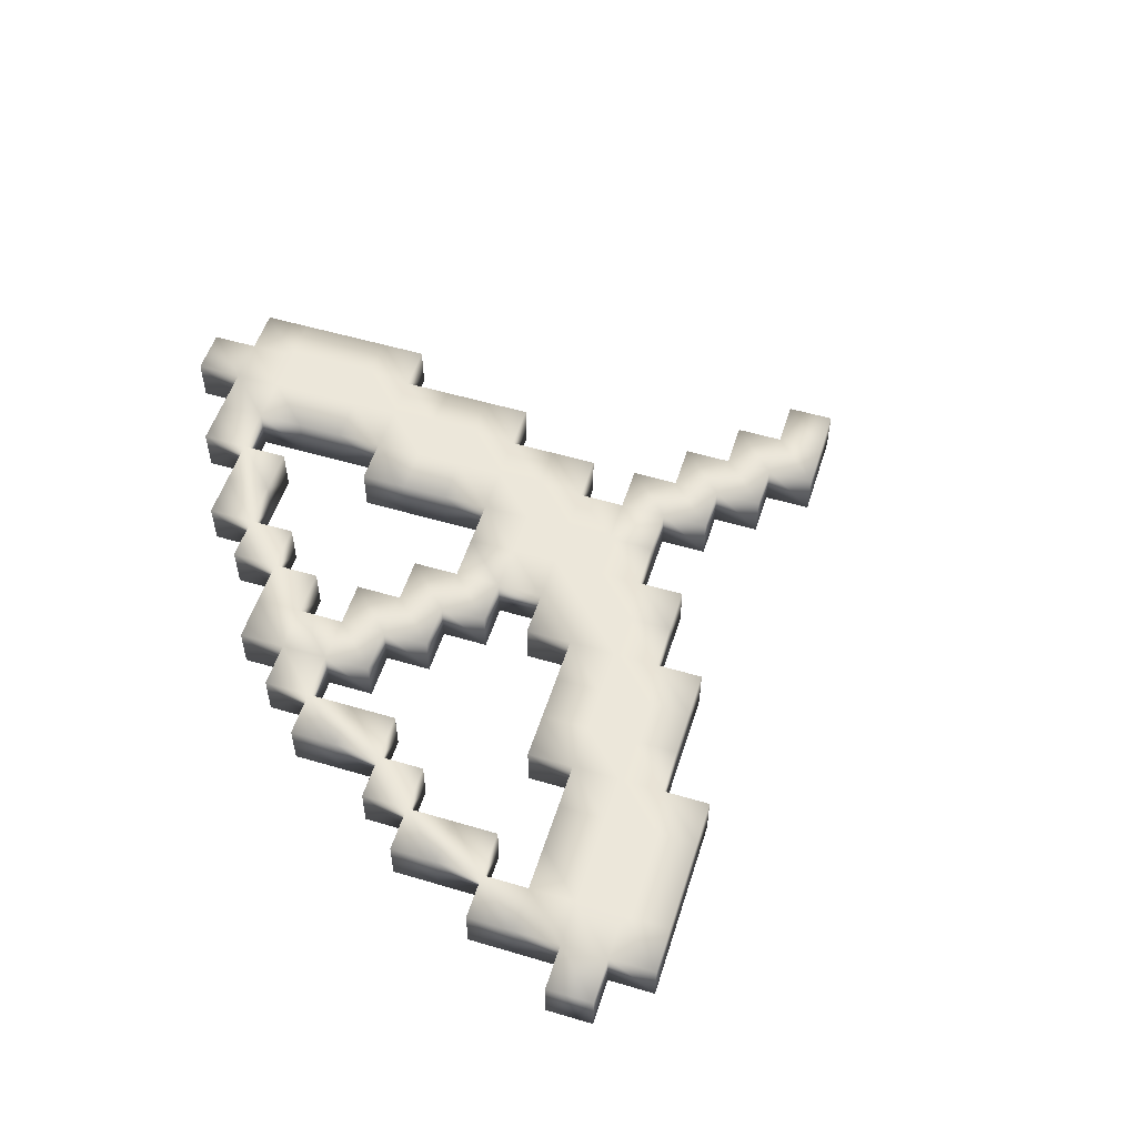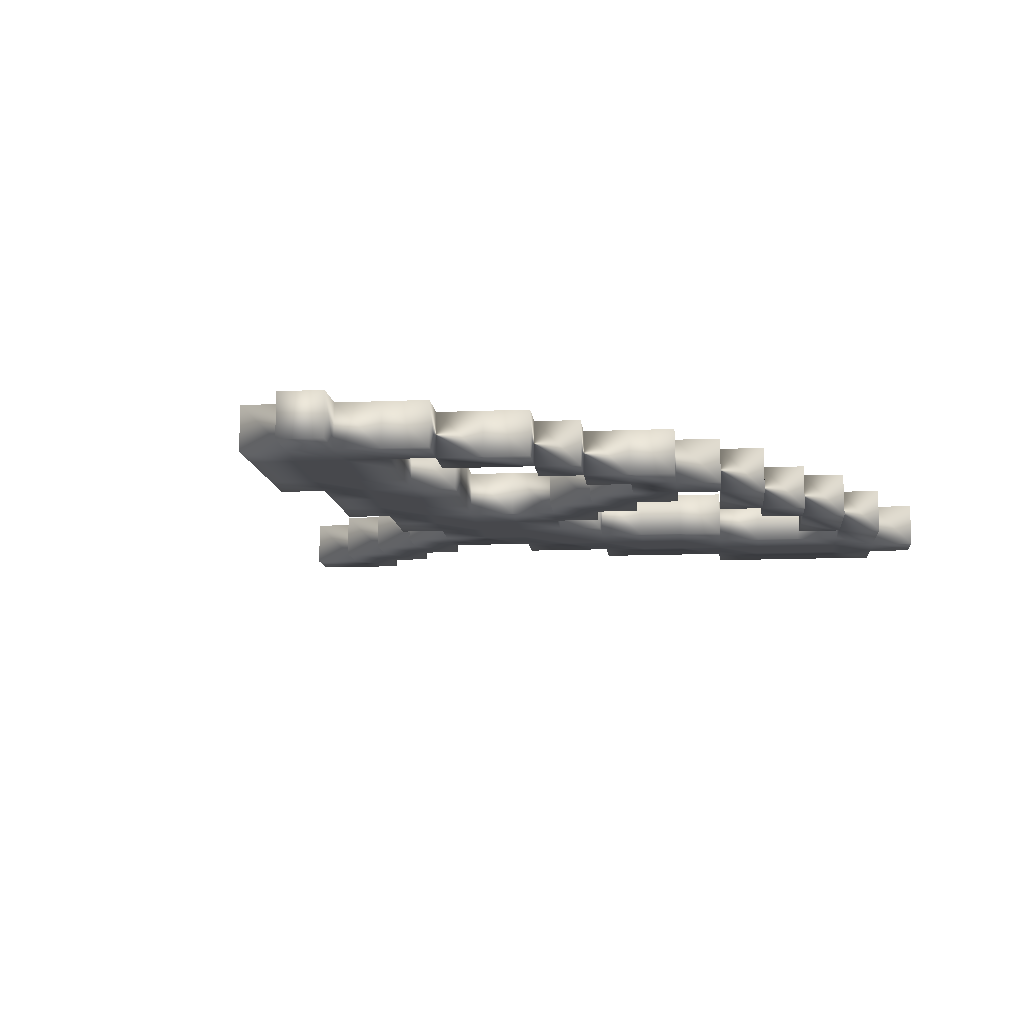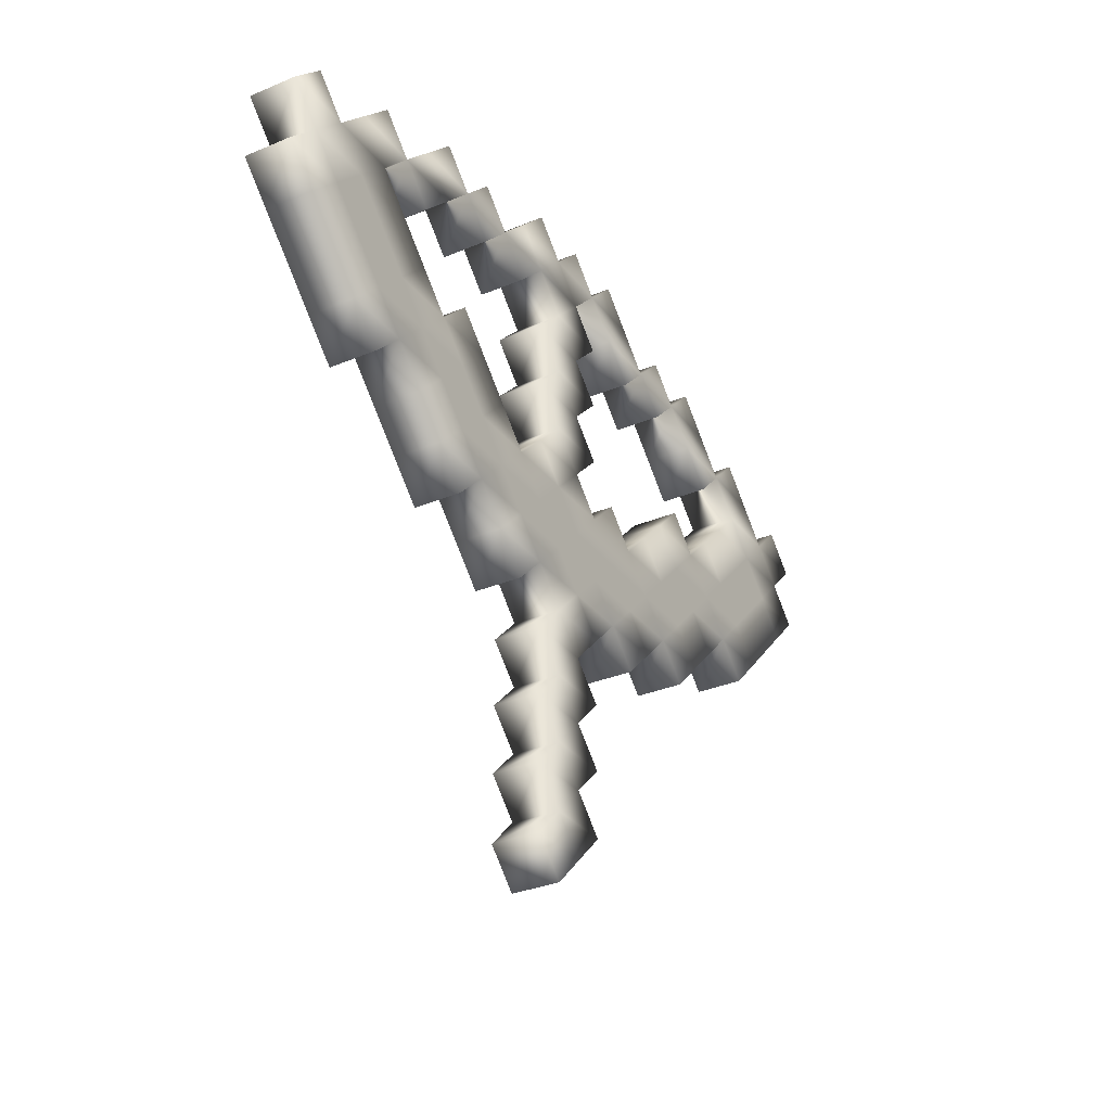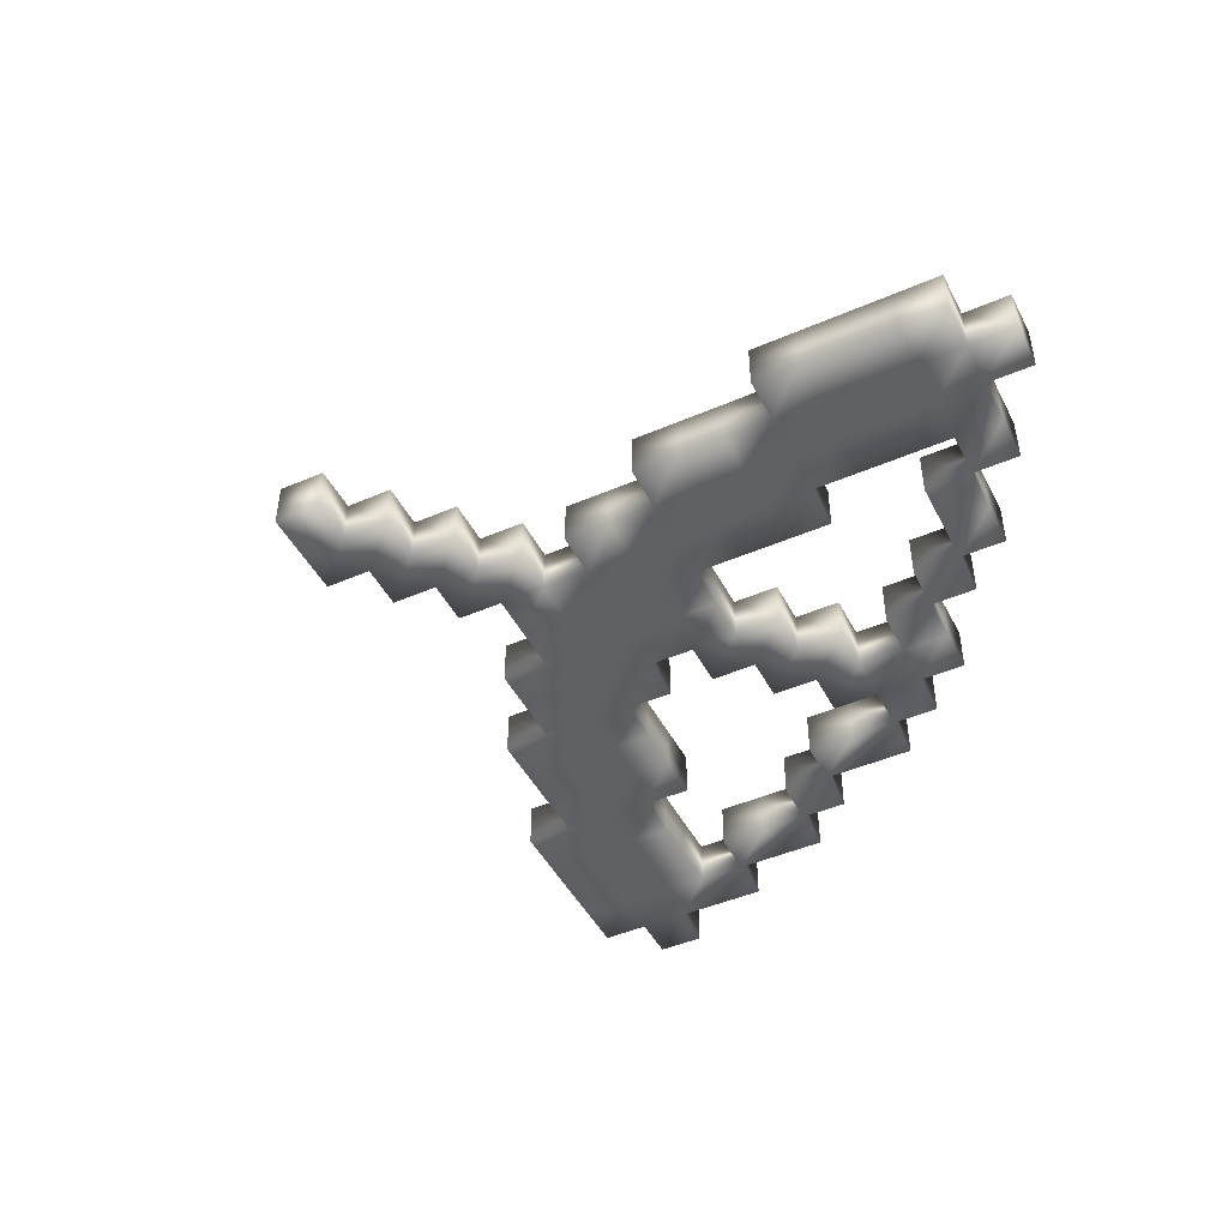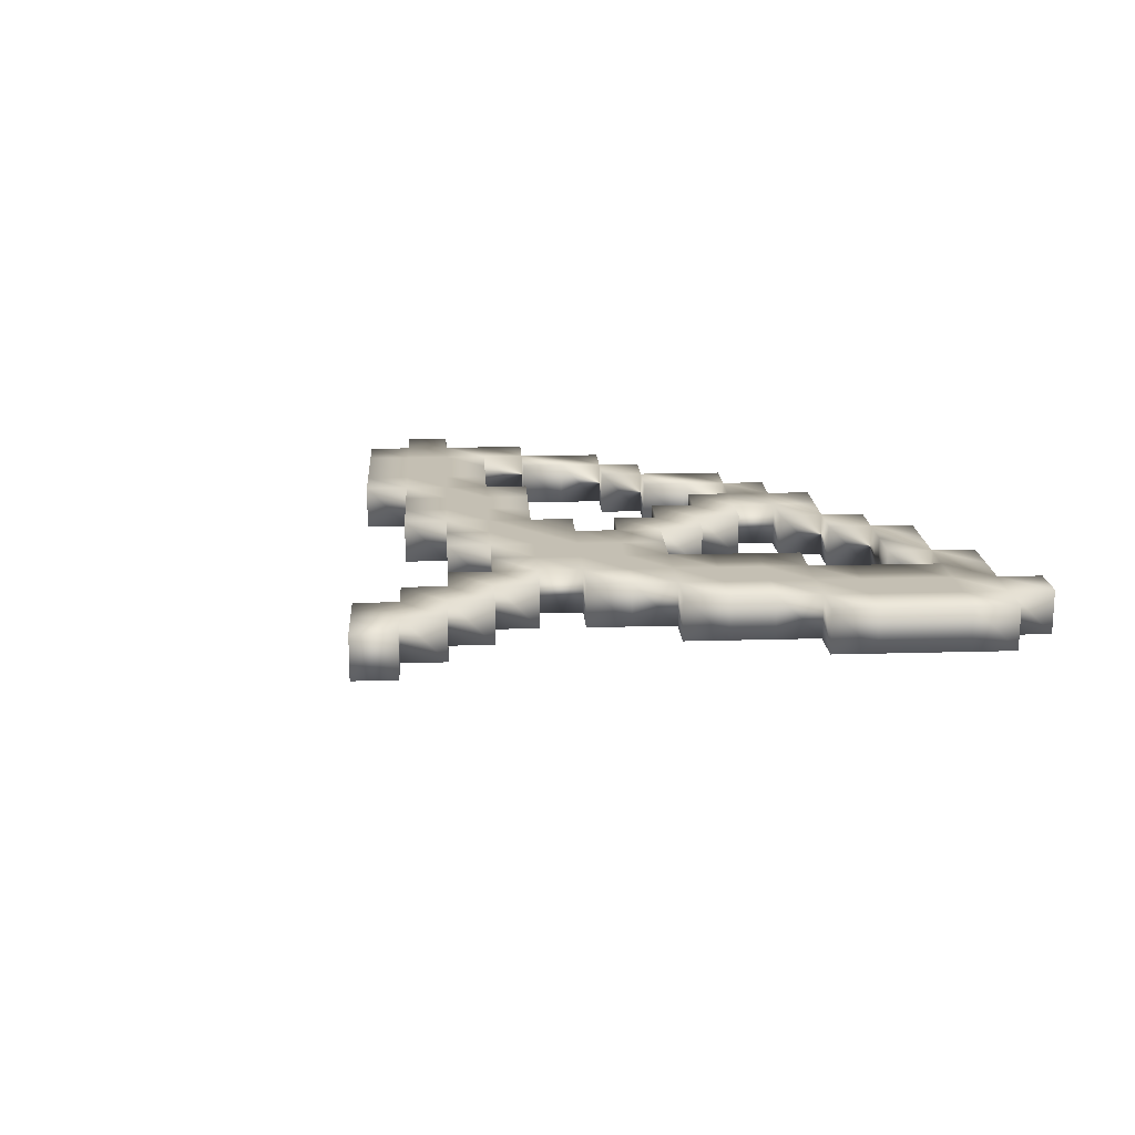
<metadata>
{"format":"obj","ext":"obj","renderer":"f3d","projection":"perspective","resolution":1024,"background":"white","views":[{"elev":54.1,"azim":-117.5,"up":"+Z"},{"elev":-11.6,"azim":141.0,"up":"+Z"},{"elev":-31.7,"azim":120.7,"up":"+Y"},{"elev":-46.2,"azim":71.3,"up":"+Z"},{"elev":17.7,"azim":41.7,"up":"+Z"}]}
</metadata>
<code>
o BowN1_bow_pulling_0
v 0 0 0.04
v 0.5657 -0.5657 0.04
v -0.5657 0.5657 0.04
v -0.5657 -0.5657 0.04
v 0.5657 0.5657 0.04
v -1.131 0 0.04
v 0 -1.131 0.04
v 1.131 0 0.04
v 1.98 0.2828 0.04
v 0.2828 -1.98 0.04
v 0.8485 -0.8485 0.04
v -0.8485 -0.8485 0.04
v 0.2828 0.2828 0.04
v -1.98 0.2828 0.04
v 0.2828 -0.2828 0.04
v -0.2828 -0.2828 0.04
v 0.2828 0.8485 0.04
v -0.2828 0.8485 0.04
v -0.8485 -0.2828 0.04
v -1.414 0.2828 0.04
v -1.414 -0.2828 0.04
v 0.2828 -1.414 0.04
v -0.2828 -0.8485 0.04
v 0.2828 -0.8485 0.04
v 1.414 -0.2828 0.04
v 0.8485 -0.2828 0.04
v 1.414 0.2828 0.04
v 1.131 0.5657 0.04
v 1.131 -0.5657 0.04
v 0 -0.5657 0.04
v 0 -1.697 0.04
v -1.131 0.5657 0.04
v -1.697 0 0.04
v -1.131 -0.5657 0.04
v 0 0.5657 0.04
v 1.697 0 0.04
v 0.1414 -2.121 0.04
v -0.1414 0.1414 0.04
v 0.1414 0.1414 0.04
v -1.838 0.4243 0.04
v 0.4243 -0.4243 0.04
v -0.7071 0.7071 0.04
v -0.4243 -0.4243 0.04
v 0.7071 0.7071 0.04
v 0.4243 0.7071 0.04
v -0.4243 0.7071 0.04
v -0.7071 -0.4243 0.04
v -1.273 0.1414 0.04
v -1.556 -0.4243 0.04
v -0.1414 -0.9899 0.04
v 0.1414 -0.9899 0.04
v 1.556 -0.4243 0.04
v 0.7071 -0.4243 0.04
v 1.273 0.1414 0.04
v 1.838 0.4243 0.04
v 0.7071 -0.7071 0.04
v -0.4243 0.4243 0.04
v -0.7071 -0.7071 0.04
v 0.4243 0.4243 0.04
v 0.1414 -0.1414 0.04
v -0.1414 -0.1414 0.04
v -0.9899 -0.1414 0.04
v -1.556 0.4243 0.04
v -1.273 -0.1414 0.04
v -0.7071 0.4243 0.04
v 0.1414 -1.273 0.04
v -0.4243 -0.7071 0.04
v -0.1414 -1.273 0.04
v 0.4243 -0.7071 0.04
v 1.273 -0.1414 0.04
v 0.7071 0.4243 0.04
v 0.9899 -0.1414 0.04
v 1.556 0.4243 0.04
v 1.273 0.4243 0.04
v 0.9899 0.7071 0.04
v 0.9899 0.4243 0.04
v 0.7071 -0.1414 0.04
v 0.9899 -0.4243 0.04
v 0.9899 -0.7071 0.04
v 1.273 -0.4243 0.04
v 0.1414 -0.7071 0.04
v -0.1414 -0.4243 0.04
v -0.1414 -0.7071 0.04
v 0.1414 -0.4243 0.04
v -0.4243 -0.9899 0.04
v 0.1414 -1.838 0.04
v -0.1414 -1.556 0.04
v -0.1414 -1.838 0.04
v 0.1414 -1.556 0.04
v -0.9899 0.4243 0.04
v -1.273 0.4243 0.04
v -0.9899 0.7071 0.04
v -1.556 -0.1414 0.04
v -1.838 0.1414 0.04
v -1.838 -0.1414 0.04
v -1.556 0.1414 0.04
v -0.9899 -0.7071 0.04
v -1.273 -0.4243 0.04
v -0.9899 -0.4243 0.04
v 0.1414 0.4243 0.04
v -0.1414 0.7071 0.04
v -0.1414 0.4243 0.04
v 0.1414 0.7071 0.04
v -0.7071 -0.1414 0.04
v 0.4243 -0.9899 0.04
v 1.838 -0.1414 0.04
v 1.556 0.1414 0.04
v 1.556 -0.1414 0.04
v 1.838 0.1414 0.04
v 1.697 0.2828 0.04
v 1.414 0 0.04
v 1.697 -0.2828 0.04
v 0.5657 -0.8485 0.04
v 0.2828 -1.131 0.04
v -0.8485 0 0.04
v -0.5657 -0.2828 0.04
v 0 0.8485 0.04
v -0.2828 0.5657 0.04
v 0 0.2828 0.04
v -1.131 -0.2828 0.04
v -1.414 -0.5657 0.04
v -1.697 0.2828 0.04
v -1.98 0 0.04
v -1.697 -0.2828 0.04
v -1.414 0.5657 0.04
v -1.131 0.2828 0.04
v 0 -1.414 0.04
v 0 -1.98 0.04
v -0.5657 -0.8485 0.04
v 0 -0.2828 0.04
v -0.2828 -0.5657 0.04
v 0 -0.8485 0.04
v 1.131 -0.2828 0.04
v 0.8485 -0.5657 0.04
v 0.2828 0 0.04
v 0.5657 -0.2828 0.04
v 0.8485 0.5657 0.04
v 1.131 0.2828 0.04
v 1.414 0.5657 0.04
v 0.8485 0 0.04
v 1.414 -0.5657 0.04
v 0.2828 -0.5657 0.04
v 0.2828 -1.697 0.04
v -0.8485 0.5657 0.04
v -1.414 0 0.04
v -0.8485 -0.5657 0.04
v 0.2828 0.5657 0.04
v 1.98 0 0.04
v -0.1414 0.1414 0.24
v 0 0 0.24
v 0.1414 0.1414 0.24
v 0.4243 -0.4243 0.24
v 0.5657 -0.5657 0.24
v -0.7071 0.7071 0.24
v -0.5657 0.5657 0.24
v -0.4243 -0.4243 0.24
v -0.5657 -0.5657 0.24
v 0.7071 0.7071 0.24
v 0.5657 0.5657 0.24
v 0.4243 0.7071 0.24
v -0.4243 0.7071 0.24
v -0.7071 -0.4243 0.24
v -1.273 0.1414 0.24
v -1.131 0 0.24
v -0.1414 -0.9899 0.24
v 0 -1.131 0.24
v 0.1414 -0.9899 0.24
v 0.7071 -0.4243 0.24
v 1.273 0.1414 0.24
v 1.131 0 0.24
v 1.838 0.4243 0.24
v 1.98 0.2828 0.24
v 0.7071 -0.7071 0.24
v 0.8485 -0.8485 0.24
v -0.7071 -0.7071 0.24
v -0.8485 -0.8485 0.24
v 0.1414 -0.1414 0.24
v 0.2828 -0.2828 0.24
v -0.9899 -0.1414 0.24
v -0.8485 -0.2828 0.24
v -1.556 0.4243 0.24
v -1.414 0.2828 0.24
v -1.273 -0.1414 0.24
v -1.414 -0.2828 0.24
v 0.1414 -1.273 0.24
v 0.2828 -1.414 0.24
v -0.4243 -0.7071 0.24
v -0.2828 -0.8485 0.24
v 0.4243 -0.7071 0.24
v 0.2828 -0.8485 0.24
v 1.273 -0.1414 0.24
v 1.414 -0.2828 0.24
v 0.9899 -0.1414 0.24
v 0.8485 -0.2828 0.24
v 1.556 0.4243 0.24
v 1.414 0.2828 0.24
v 1.273 0.4243 0.24
v 0.9899 0.7071 0.24
v 1.131 0.5657 0.24
v 0.7071 -0.1414 0.24
v 0.9899 -0.4243 0.24
v 1.131 -0.5657 0.24
v 0.9899 -0.7071 0.24
v 1.273 -0.4243 0.24
v 0.1414 -0.7071 0.24
v -0.1414 -0.4243 0.24
v 0 -0.5657 0.24
v -0.1414 -0.7071 0.24
v 0.1414 -0.4243 0.24
v 0.1414 -1.838 0.24
v 0.2828 -1.98 0.24
v -0.1414 -1.556 0.24
v 0 -1.697 0.24
v 0.1414 -1.556 0.24
v -1.273 0.4243 0.24
v -0.9899 0.7071 0.24
v -1.131 0.5657 0.24
v -1.556 -0.1414 0.24
v -1.838 0.1414 0.24
v -1.697 0 0.24
v -1.556 0.1414 0.24
v -0.9899 -0.7071 0.24
v -1.273 -0.4243 0.24
v -1.131 -0.5657 0.24
v -0.9899 -0.4243 0.24
v 0.1414 0.4243 0.24
v 0.2828 0.2828 0.24
v -0.1414 0.7071 0.24
v 0 0.5657 0.24
v 0.1414 0.7071 0.24
v -0.7071 -0.1414 0.24
v 1.556 0.1414 0.24
v 1.697 0 0.24
v 1.556 -0.1414 0.24
v 1.838 0.1414 0.24
v 0.1414 -2.121 0.24
v -1.98 0.2828 0.24
v -1.838 0.4243 0.24
v -0.2828 -0.2828 0.24
v 0.2828 0.8485 0.24
v -0.2828 0.8485 0.24
v -1.556 -0.4243 0.24
v 1.556 -0.4243 0.24
v -0.4243 0.4243 0.24
v 0.4243 0.4243 0.24
v -0.1414 -0.1414 0.24
v -0.7071 0.4243 0.24
v -0.1414 -1.273 0.24
v 0.7071 0.4243 0.24
v 0.9899 0.4243 0.24
v -0.4243 -0.9899 0.24
v -0.1414 -1.838 0.24
v -0.9899 0.4243 0.24
v -1.838 -0.1414 0.24
v -0.1414 0.4243 0.24
v 0.4243 -0.9899 0.24
v 1.838 -0.1414 0.24
v 1.697 0.2828 0.24
v 1.414 0 0.24
v 1.697 -0.2828 0.24
v 0.5657 -0.8485 0.24
v 0.2828 -1.131 0.24
v -0.8485 0 0.24
v -0.5657 -0.2828 0.24
v 0 0.8485 0.24
v -0.2828 0.5657 0.24
v 0 0.2828 0.24
v -1.131 -0.2828 0.24
v -1.414 -0.5657 0.24
v -1.697 0.2828 0.24
v -1.98 0 0.24
v -1.697 -0.2828 0.24
v -1.414 0.5657 0.24
v -1.131 0.2828 0.24
v 0 -1.414 0.24
v 0 -1.98 0.24
v -0.5657 -0.8485 0.24
v 0 -0.2828 0.24
v -0.2828 -0.5657 0.24
v 0 -0.8485 0.24
v 1.131 -0.2828 0.24
v 0.8485 -0.5657 0.24
v 0.2828 0 0.24
v 0.5657 -0.2828 0.24
v 0.8485 0.5657 0.24
v 1.131 0.2828 0.24
v 1.414 0.5657 0.24
v 0.8485 0 0.24
v 1.414 -0.5657 0.24
v 0.2828 -0.5657 0.24
v 0.2828 -1.697 0.24
v -0.8485 0.5657 0.24
v -1.414 0 0.24
v -0.8485 -0.5657 0.24
v 0.2828 0.5657 0.24
v 1.98 0 0.24
f 147 45 5 59
f 146 47 4 58
f 145 48 6 64
f 144 42 3 65
f 142 41 2 69
f 137 75 28 76
f 136 77 26 53
f 134 78 29 79
f 133 70 25 80
f 132 81 24 51
f 131 82 30 83
f 130 60 15 84
f 129 67 23 85
f 128 86 10 37
f 127 66 22 89
f 124 93 21 49
f 123 94 33 95
f 122 63 20 96
f 120 62 19 99
f 119 100 13 39
f 111 107 36 108
f 110 55 9 109
f 107 110 109 36
f 27 73 110 107
f 70 111 108 25
f 8 54 111 70
f 54 27 107 111
f 25 108 112 52
f 108 36 106 112
f 24 69 113 105
f 69 2 56 113
f 7 51 114 66
f 62 115 104 19
f 47 116 43 4
f 19 104 116 47
f 101 117 103 35
f 3 46 118 57
f 46 18 101 118
f 38 119 39 1
f 102 35 100 119
f 98 120 99 34
f 21 64 120 98
f 64 6 62 120
f 49 21 98 121
f 94 122 96 33
f 14 40 122 94
f 95 33 93 124
f 63 125 91 20
f 91 32 90 126
f 87 127 89 31
f 68 7 66 127
f 88 31 86 128
f 58 4 67 129
f 82 130 84 30
f 61 1 60 130
f 67 131 83 23
f 4 43 131 67
f 43 16 82 131
f 50 132 51 7
f 23 83 132 50
f 83 30 81 132
f 78 133 80 29
f 26 72 133 78
f 72 8 70 133
f 56 134 79 11
f 2 53 134 56
f 53 26 78 134
f 1 39 135 60
f 41 136 53 2
f 5 44 137 71
f 76 28 74 138
f 74 139 73 27
f 77 140 72 26
f 80 25 52 141
f 81 142 69 24
f 30 84 142 81
f 84 15 41 142
f 31 89 143 86
f 32 92 144 90
f 93 145 64 21
f 33 96 145 93
f 96 20 48 145
f 97 146 58 12
f 34 99 146 97
f 99 19 47 146
f 35 103 147 100
f 103 17 45 147
f 36 109 148 106
f 295 245 159 160
f 294 175 157 162
f 293 183 164 163
f 292 247 155 154
f 290 189 153 152
f 285 250 199 198
f 284 168 194 200
f 282 203 202 201
f 281 204 192 191
f 280 167 190 205
f 279 208 207 206
f 278 209 178 177
f 277 251 188 187
f 276 236 211 210
f 275 214 186 185
f 272 242 184 218
f 271 254 220 219
f 270 221 182 181
f 268 225 180 179
f 267 151 227 226
f 259 234 233 232
f 258 235 172 171
f 232 233 235 258
f 196 232 258 195
f 191 192 234 259
f 170 191 259 169
f 169 259 232 196
f 192 243 260 234
f 234 260 257 233
f 190 256 261 189
f 189 261 173 153
f 166 185 262 167
f 179 180 231 263
f 162 157 156 264
f 180 162 264 231
f 228 229 230 265
f 155 244 266 161
f 161 266 228 241
f 149 150 151 267
f 255 267 226 229
f 223 224 225 268
f 184 223 268 183
f 183 268 179 164
f 242 269 223 184
f 219 220 221 270
f 237 219 270 238
f 254 272 218 220
f 181 182 215 273
f 215 274 253 217
f 212 213 214 275
f 248 275 185 166
f 252 276 210 213
f 175 277 187 157
f 206 207 209 278
f 246 278 177 150
f 187 188 208 279
f 157 187 279 156
f 156 279 206 239
f 165 166 167 280
f 188 165 280 208
f 208 280 205 207
f 201 202 204 281
f 194 201 281 193
f 193 281 191 170
f 173 174 203 282
f 153 173 282 168
f 168 282 201 194
f 150 177 283 151
f 152 153 168 284
f 159 249 285 158
f 250 286 197 199
f 197 196 195 287
f 200 194 193 288
f 204 289 243 192
f 205 190 189 290
f 207 205 290 209
f 209 290 152 178
f 213 210 291 214
f 217 253 292 216
f 218 184 183 293
f 220 218 293 221
f 221 293 163 182
f 222 176 175 294
f 224 222 294 225
f 225 294 162 180
f 229 226 295 230
f 230 295 160 240
f 233 257 296 235
f 101 228 266 118
f 91 215 182 20
f 16 239 206 82
f 32 217 216 92
f 119 267 255 102
f 39 151 283 135
f 38 149 267 119
f 135 283 177 60
f 23 188 251 85
f 41 152 284 136
f 12 176 222 97
f 88 252 213 31
f 136 284 200 77
f 34 224 223 98
f 22 186 214 89
f 76 250 285 137
f 44 158 285 137
f 100 226 227 13
f 121 269 242 49
f 91 215 217 32
f 137 285 249 71
f 35 229 228 101
f 98 223 269 121
f 137 285 198 75
f 94 219 237 14
f 138 286 250 76
f 40 238 270 122
f 1 150 149 38
f 74 197 286 138
f 139 287 195 73
f 122 270 181 63
f 97 222 224 34
f 74 197 287 139
f 95 254 271 123
f 42 154 155 3
f 140 288 193 72
f 10 211 236 37
f 123 271 219 94
f 77 200 288 140
f 13 227 151 39
f 49 242 272 124
f 5 159 158 44
f 141 289 204 80
f 14 237 238 40
f 124 272 254 95
f 45 160 159 5
f 18 241 228 101
f 52 243 289 141
f 15 178 152 41
f 3 155 161 46
f 102 255 229 35
f 43 156 239 16
f 125 273 215 91
f 103 230 240 17
f 17 240 160 45
f 63 181 273 125
f 48 163 164 6
f 105 256 190 24
f 46 161 241 18
f 126 274 215 91
f 7 166 165 50
f 90 253 274 126
f 89 214 291 143
f 20 182 163 48
f 143 291 210 86
f 127 275 248 68
f 8 170 169 54
f 9 172 235 109
f 65 247 292 144
f 50 165 188 23
f 87 212 275 127
f 55 171 172 9
f 92 216 292 144
f 24 190 167 51
f 11 174 173 56
f 73 195 258 110
f 144 292 253 90
f 37 236 276 128
f 58 175 176 12
f 144 292 154 42
f 128 276 252 88
f 60 177 178 15
f 110 258 171 55
f 54 169 196 27
f 85 251 277 129
f 57 244 155 3
f 129 277 175 58
f 66 185 186 22
f 5 159 245 59
f 130 278 246 61
f 112 260 243 52
f 61 246 150 1
f 82 206 278 130
f 106 257 260 112
f 6 164 179 62
f 59 245 295 147
f 113 261 256 105
f 3 155 247 65
f 27 196 197 74
f 56 173 261 113
f 147 295 226 100
f 75 198 199 28
f 51 167 262 114
f 114 262 185 66
f 109 235 296 148
f 68 248 166 7
f 115 263 231 104
f 148 296 257 106
f 79 203 174 11
f 62 179 263 115
f 80 204 202 29
f 116 264 156 43
f 71 249 159 5
f 104 231 264 116
f 72 193 170 8
f 28 199 197 74
f 117 265 230 103
f 101 228 265 117
f 86 210 211 10
f 29 202 203 79
f 31 213 212 87
f 118 266 244 57

</code>
